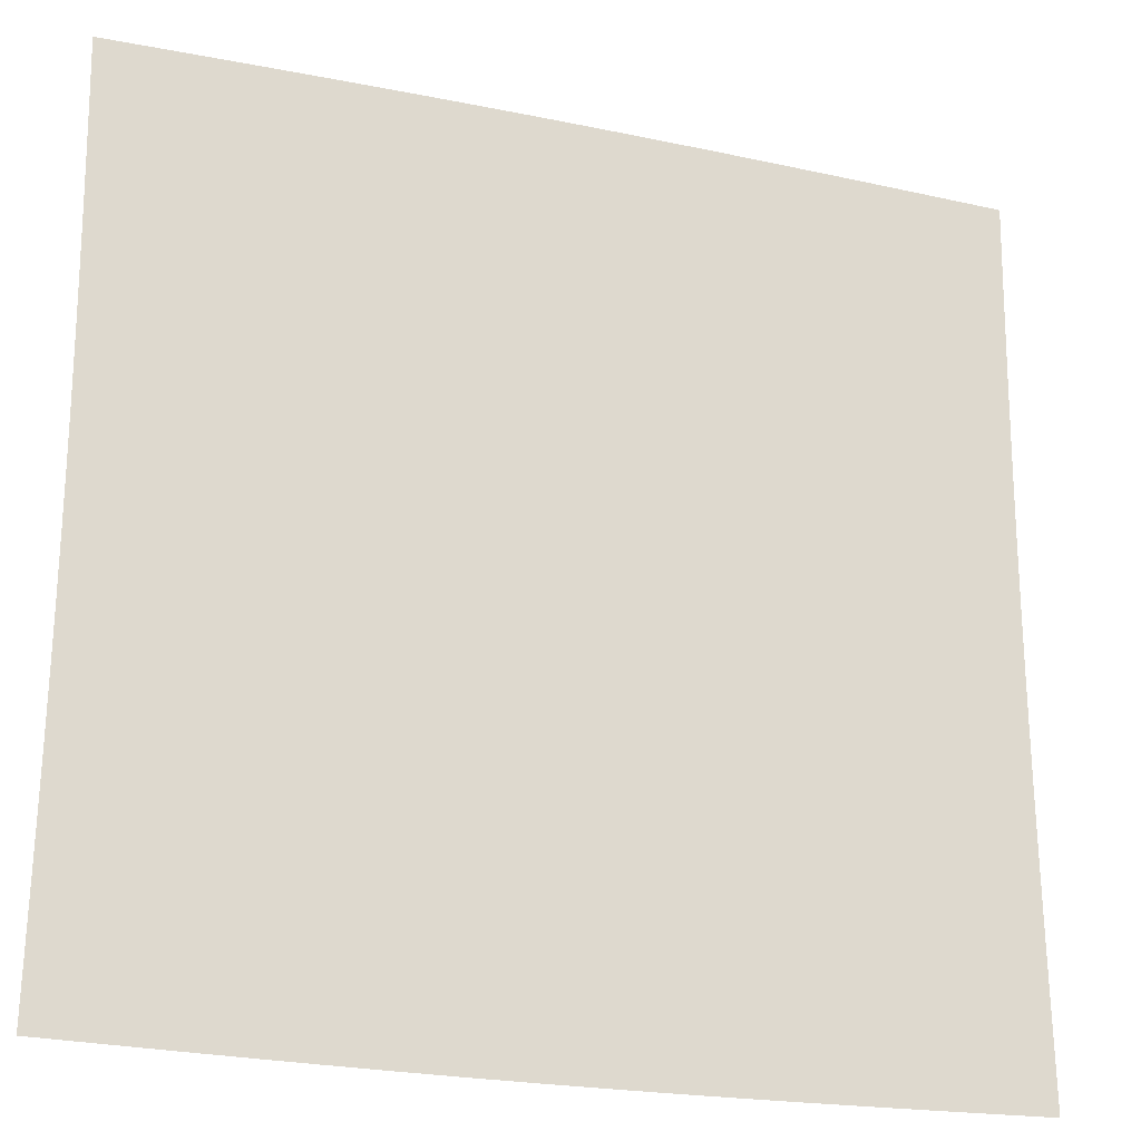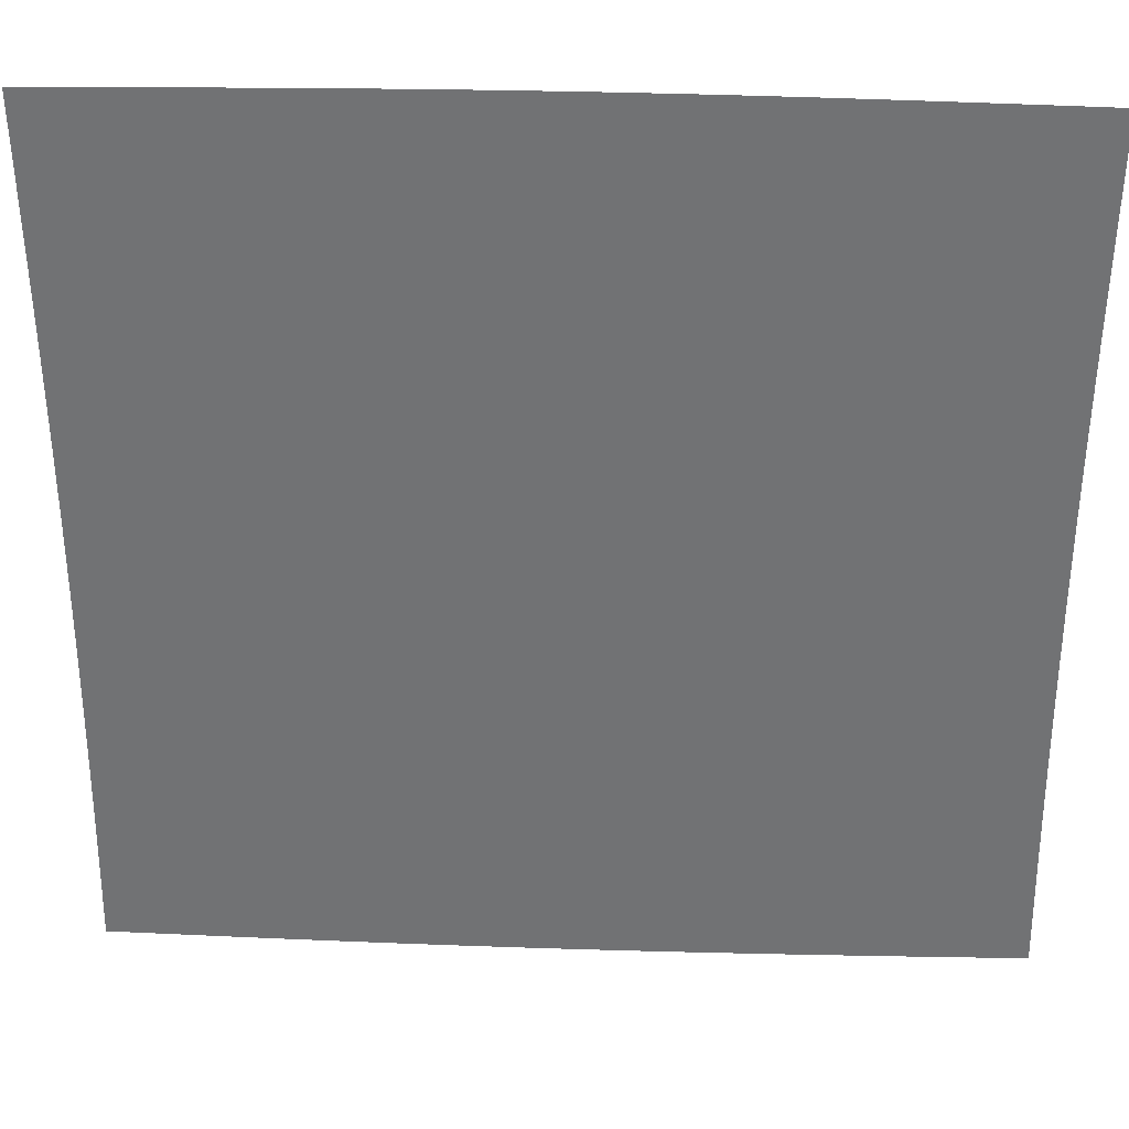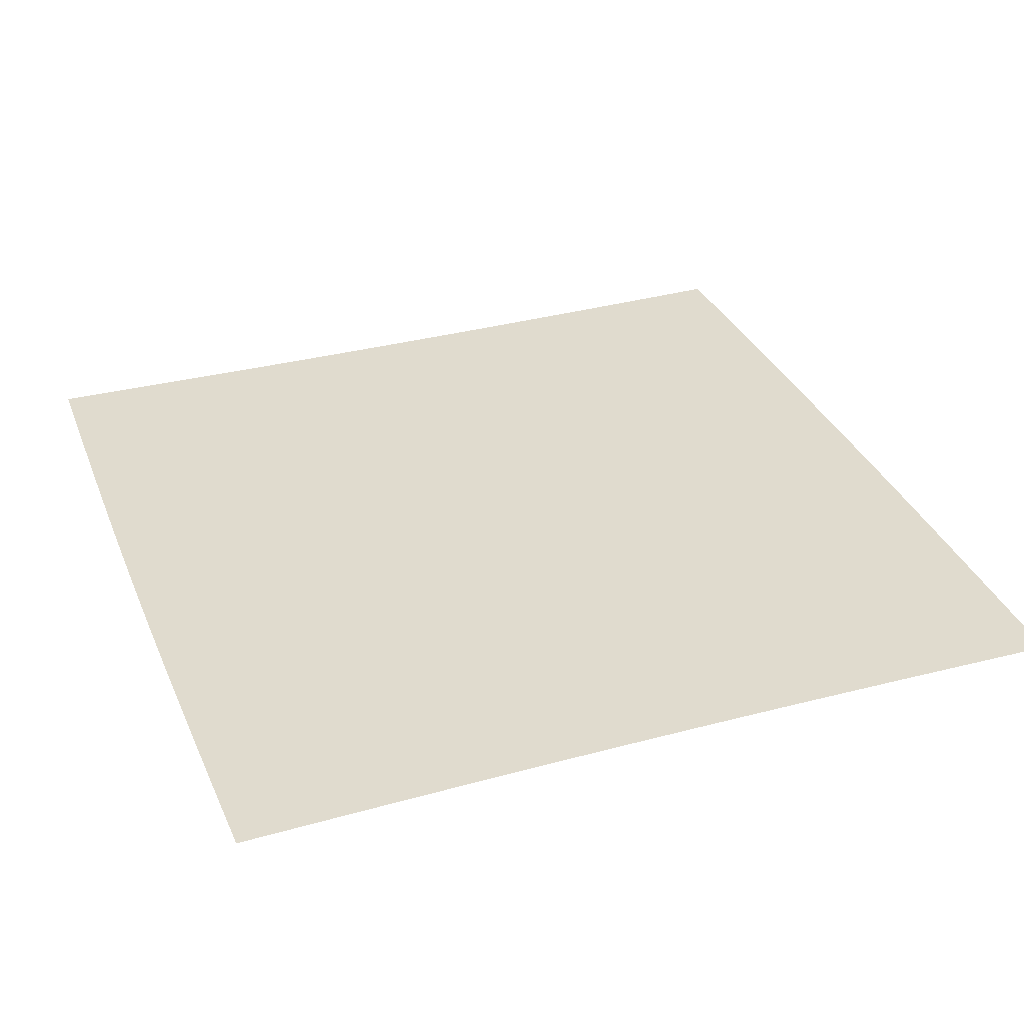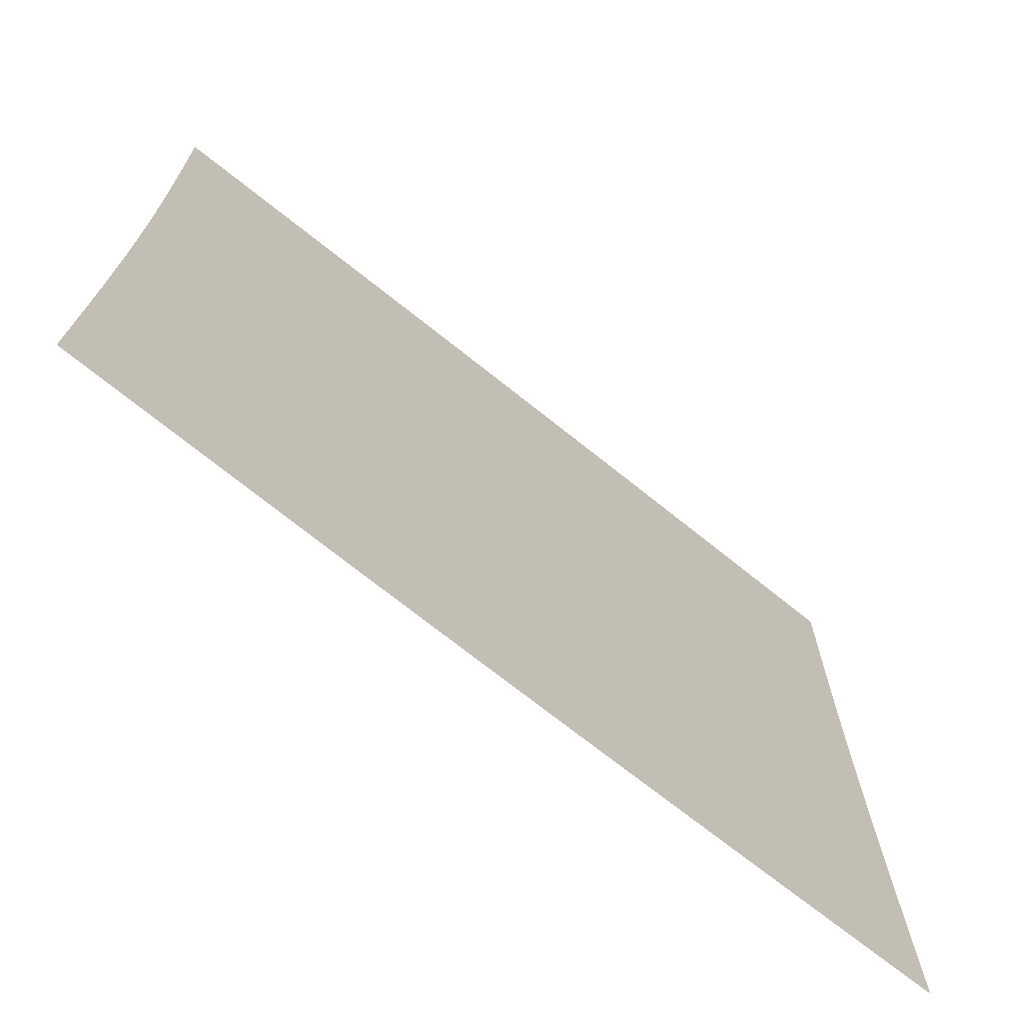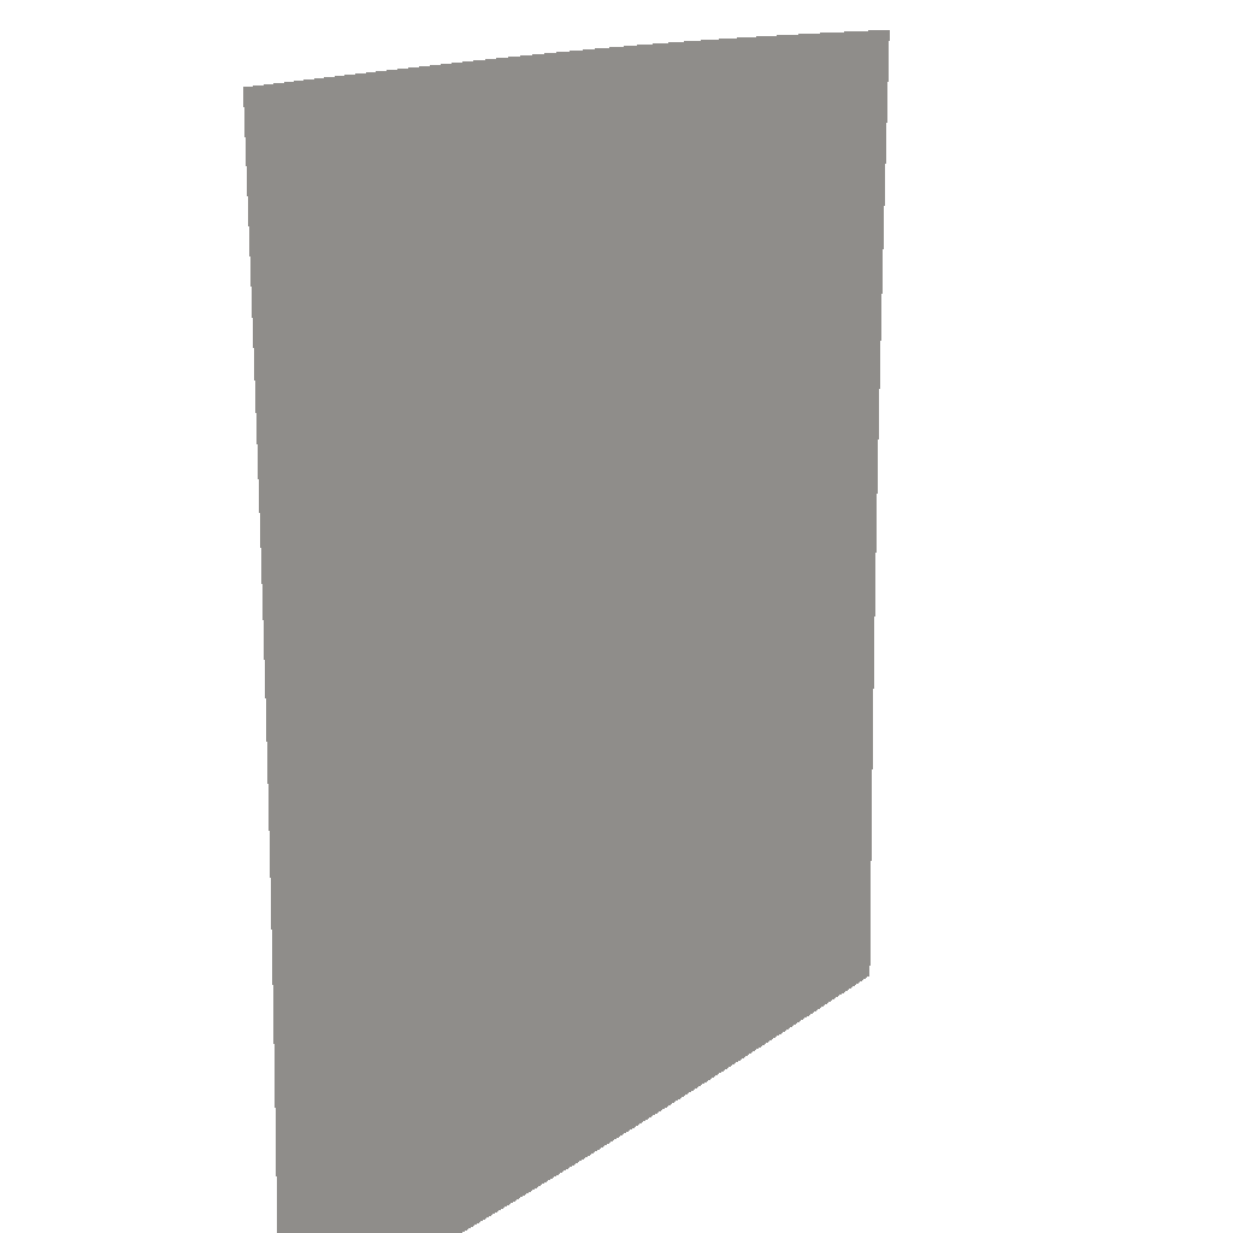
<metadata>
{"format":"obj","ext":"obj","renderer":"f3d","projection":"perspective","resolution":1024,"background":"white","views":[{"elev":-22.6,"azim":160.1,"up":"+Y"},{"elev":34.3,"azim":2.5,"up":"+Y"},{"elev":33.4,"azim":69.7,"up":"+Z"},{"elev":-72.1,"azim":-38.6,"up":"+Y"},{"elev":13.7,"azim":-57.1,"up":"+Y"}]}
</metadata>
<code>
v -0.5008 -0.4993 0
v -0.4996 -0.4326 0
v -0.4984 -0.3661 0
v -0.4973 -0.2995 0
v -0.4964 -0.2329 0
v -0.4957 -0.1664 0
v -0.4952 -0.09982 0
v -0.4949 -0.03327 0
v -0.4949 0.03327 0
v -0.4952 0.09982 0
v -0.4957 0.1664 0
v -0.4964 0.2329 0
v -0.4973 0.2995 0
v -0.4984 0.3661 0
v -0.4996 0.4326 0
v -0.5008 0.4993 0
v -0.4341 -0.5005 0
v -0.4329 -0.4339 0
v -0.4317 -0.3672 0
v -0.4307 -0.3005 0
v -0.4298 -0.2338 0
v -0.4291 -0.167 0
v -0.4286 -0.1002 0
v -0.4284 -0.0334 0
v -0.4284 0.0334 0
v -0.4286 0.1002 0
v -0.4291 0.167 0
v -0.4298 0.2338 0
v -0.4307 0.3005 0
v -0.4317 0.3672 0
v -0.4329 0.4339 0
v -0.4341 0.5005 0
v -0.3674 -0.5017 0
v -0.3663 -0.435 0
v -0.3652 -0.3683 0
v -0.3642 -0.3014 0
v -0.3633 -0.2345 0
v -0.3627 -0.1676 0
v -0.3622 -0.1006 0
v -0.362 -0.03352 0
v -0.362 0.03352 0
v -0.3622 0.1006 0
v -0.3627 0.1676 0
v -0.3633 0.2345 0
v -0.3642 0.3014 0
v -0.3652 0.3683 0
v -0.3663 0.435 0
v -0.3674 0.5017 0
v -0.3006 -0.5028 0
v -0.2996 -0.4361 0
v -0.2987 -0.3693 0
v -0.2978 -0.3023 0
v -0.297 -0.2353 0
v -0.2965 -0.1681 0
v -0.2961 -0.1009 0
v -0.2959 -0.03363 0
v -0.2959 0.03363 0
v -0.2961 0.1009 0
v -0.2965 0.1681 0
v -0.297 0.2353 0
v -0.2978 0.3023 0
v -0.2987 0.3693 0
v -0.2996 0.4361 0
v -0.3006 0.5028 0
v -0.2339 -0.5037 0
v -0.233 -0.437 0
v -0.2322 -0.3701 0
v -0.2315 -0.3031 0
v -0.2309 -0.2359 0
v -0.2304 -0.1686 0
v -0.2301 -0.1012 0
v -0.2299 -0.03373 0
v -0.2299 0.03373 0
v -0.2301 0.1012 0
v -0.2304 0.1686 0
v -0.2309 0.2359 0
v -0.2315 0.3031 0
v -0.2322 0.3701 0
v -0.233 0.437 0
v -0.2339 0.5037 0
v -0.1671 -0.5045 0
v -0.1664 -0.4377 0
v -0.1658 -0.3708 0
v -0.1653 -0.3037 0
v -0.1648 -0.2364 0
v -0.1645 -0.1689 0
v -0.1642 -0.1014 0
v -0.1641 -0.03381 0
v -0.1641 0.03381 0
v -0.1642 0.1014 0
v -0.1645 0.1689 0
v -0.1648 0.2364 0
v -0.1653 0.3037 0
v -0.1658 0.3708 0
v -0.1664 0.4377 0
v -0.1671 0.5045 0
v -0.1002 -0.505 0
v -0.09986 -0.4382 0
v -0.09949 -0.3713 0
v -0.09915 -0.3041 0
v -0.09886 -0.2367 0
v -0.09864 -0.1692 0
v -0.09849 -0.1016 0
v -0.09841 -0.03386 0
v -0.09841 0.03386 0
v -0.09849 0.1016 0
v -0.09864 0.1692 0
v -0.09886 0.2367 0
v -0.09915 0.3041 0
v -0.09949 0.3713 0
v -0.09986 0.4382 0
v -0.1002 0.505 0
v -0.03342 -0.5053 0
v -0.03329 -0.4385 0
v -0.03316 -0.3715 0
v -0.03304 -0.3043 0
v -0.03295 -0.2369 0
v -0.03287 -0.1693 0
v -0.03282 -0.1016 0
v -0.03279 -0.03389 0
v -0.03279 0.03389 0
v -0.03282 0.1016 0
v -0.03287 0.1693 0
v -0.03295 0.2369 0
v -0.03304 0.3043 0
v -0.03316 0.3715 0
v -0.03329 0.4385 0
v -0.03342 0.5053 0
v 0.03342 -0.5053 0
v 0.03329 -0.4385 0
v 0.03316 -0.3715 0
v 0.03304 -0.3043 0
v 0.03295 -0.2369 0
v 0.03287 -0.1693 0
v 0.03282 -0.1016 0
v 0.03279 -0.03389 0
v 0.03279 0.03389 0
v 0.03282 0.1016 0
v 0.03287 0.1693 0
v 0.03295 0.2369 0
v 0.03304 0.3043 0
v 0.03316 0.3715 0
v 0.03329 0.4385 0
v 0.03342 0.5053 0
v 0.1002 -0.505 0
v 0.09986 -0.4382 0
v 0.09949 -0.3713 0
v 0.09915 -0.3041 0
v 0.09886 -0.2367 0
v 0.09864 -0.1692 0
v 0.09849 -0.1016 0
v 0.09841 -0.03386 0
v 0.09841 0.03386 0
v 0.09849 0.1016 0
v 0.09864 0.1692 0
v 0.09886 0.2367 0
v 0.09915 0.3041 0
v 0.09949 0.3713 0
v 0.09986 0.4382 0
v 0.1002 0.505 0
v 0.1671 -0.5045 0
v 0.1664 -0.4377 0
v 0.1658 -0.3708 0
v 0.1653 -0.3037 0
v 0.1648 -0.2364 0
v 0.1645 -0.1689 0
v 0.1642 -0.1014 0
v 0.1641 -0.03381 0
v 0.1641 0.03381 0
v 0.1642 0.1014 0
v 0.1645 0.1689 0
v 0.1648 0.2364 0
v 0.1653 0.3037 0
v 0.1658 0.3708 0
v 0.1664 0.4377 0
v 0.1671 0.5045 0
v 0.2339 -0.5037 0
v 0.233 -0.437 0
v 0.2322 -0.3701 0
v 0.2315 -0.3031 0
v 0.2309 -0.2359 0
v 0.2304 -0.1686 0
v 0.2301 -0.1012 0
v 0.2299 -0.03373 0
v 0.2299 0.03373 0
v 0.2301 0.1012 0
v 0.2304 0.1686 0
v 0.2309 0.2359 0
v 0.2315 0.3031 0
v 0.2322 0.3701 0
v 0.233 0.437 0
v 0.2339 0.5037 0
v 0.3006 -0.5028 0
v 0.2996 -0.4361 0
v 0.2987 -0.3693 0
v 0.2978 -0.3023 0
v 0.297 -0.2353 0
v 0.2965 -0.1681 0
v 0.2961 -0.1009 0
v 0.2959 -0.03363 0
v 0.2959 0.03363 0
v 0.2961 0.1009 0
v 0.2965 0.1681 0
v 0.297 0.2353 0
v 0.2978 0.3023 0
v 0.2987 0.3693 0
v 0.2996 0.4361 0
v 0.3006 0.5028 0
v 0.3674 -0.5017 0
v 0.3663 -0.435 0
v 0.3652 -0.3683 0
v 0.3642 -0.3014 0
v 0.3633 -0.2345 0
v 0.3627 -0.1676 0
v 0.3622 -0.1006 0
v 0.362 -0.03352 0
v 0.362 0.03352 0
v 0.3622 0.1006 0
v 0.3627 0.1676 0
v 0.3633 0.2345 0
v 0.3642 0.3014 0
v 0.3652 0.3683 0
v 0.3663 0.435 0
v 0.3674 0.5017 0
v 0.4341 -0.5005 0
v 0.4329 -0.4339 0
v 0.4317 -0.3672 0
v 0.4307 -0.3005 0
v 0.4298 -0.2338 0
v 0.4291 -0.167 0
v 0.4286 -0.1002 0
v 0.4284 -0.0334 0
v 0.4284 0.0334 0
v 0.4286 0.1002 0
v 0.4291 0.167 0
v 0.4298 0.2338 0
v 0.4307 0.3005 0
v 0.4317 0.3672 0
v 0.4329 0.4339 0
v 0.4341 0.5005 0
v 0.5008 -0.4993 0
v 0.4996 -0.4326 0
v 0.4984 -0.3661 0
v 0.4973 -0.2995 0
v 0.4964 -0.2329 0
v 0.4957 -0.1664 0
v 0.4952 -0.09982 0
v 0.4949 -0.03327 0
v 0.4949 0.03327 0
v 0.4952 0.09982 0
v 0.4957 0.1664 0
v 0.4964 0.2329 0
v 0.4973 0.2995 0
v 0.4984 0.3661 0
v 0.4996 0.4326 0
v 0.5008 0.4993 0
f 1 17 18
f 1 18 2
f 2 18 19
f 2 19 3
f 3 19 20
f 3 20 4
f 4 20 21
f 4 21 5
f 5 21 22
f 5 22 6
f 6 22 23
f 6 23 7
f 7 23 24
f 7 24 8
f 8 24 25
f 8 25 9
f 9 25 26
f 9 26 10
f 10 26 27
f 10 27 11
f 11 27 28
f 11 28 12
f 12 28 29
f 12 29 13
f 13 29 30
f 13 30 14
f 14 30 31
f 14 31 15
f 15 31 32
f 15 32 16
f 17 33 34
f 17 34 18
f 18 34 35
f 18 35 19
f 19 35 36
f 19 36 20
f 20 36 37
f 20 37 21
f 21 37 38
f 21 38 22
f 22 38 39
f 22 39 23
f 23 39 40
f 23 40 24
f 24 40 41
f 24 41 25
f 25 41 42
f 25 42 26
f 26 42 43
f 26 43 27
f 27 43 44
f 27 44 28
f 28 44 45
f 28 45 29
f 29 45 46
f 29 46 30
f 30 46 47
f 30 47 31
f 31 47 48
f 31 48 32
f 33 49 50
f 33 50 34
f 34 50 51
f 34 51 35
f 35 51 52
f 35 52 36
f 36 52 53
f 36 53 37
f 37 53 54
f 37 54 38
f 38 54 55
f 38 55 39
f 39 55 56
f 39 56 40
f 40 56 57
f 40 57 41
f 41 57 58
f 41 58 42
f 42 58 59
f 42 59 43
f 43 59 60
f 43 60 44
f 44 60 61
f 44 61 45
f 45 61 62
f 45 62 46
f 46 62 63
f 46 63 47
f 47 63 64
f 47 64 48
f 49 65 66
f 49 66 50
f 50 66 67
f 50 67 51
f 51 67 68
f 51 68 52
f 52 68 69
f 52 69 53
f 53 69 70
f 53 70 54
f 54 70 71
f 54 71 55
f 55 71 72
f 55 72 56
f 56 72 73
f 56 73 57
f 57 73 74
f 57 74 58
f 58 74 75
f 58 75 59
f 59 75 76
f 59 76 60
f 60 76 77
f 60 77 61
f 61 77 78
f 61 78 62
f 62 78 79
f 62 79 63
f 63 79 80
f 63 80 64
f 65 81 82
f 65 82 66
f 66 82 83
f 66 83 67
f 67 83 84
f 67 84 68
f 68 84 85
f 68 85 69
f 69 85 86
f 69 86 70
f 70 86 87
f 70 87 71
f 71 87 88
f 71 88 72
f 72 88 89
f 72 89 73
f 73 89 90
f 73 90 74
f 74 90 91
f 74 91 75
f 75 91 92
f 75 92 76
f 76 92 93
f 76 93 77
f 77 93 94
f 77 94 78
f 78 94 95
f 78 95 79
f 79 95 96
f 79 96 80
f 81 97 98
f 81 98 82
f 82 98 99
f 82 99 83
f 83 99 100
f 83 100 84
f 84 100 101
f 84 101 85
f 85 101 102
f 85 102 86
f 86 102 103
f 86 103 87
f 87 103 104
f 87 104 88
f 88 104 105
f 88 105 89
f 89 105 106
f 89 106 90
f 90 106 107
f 90 107 91
f 91 107 108
f 91 108 92
f 92 108 109
f 92 109 93
f 93 109 110
f 93 110 94
f 94 110 111
f 94 111 95
f 95 111 112
f 95 112 96
f 97 113 114
f 97 114 98
f 98 114 115
f 98 115 99
f 99 115 116
f 99 116 100
f 100 116 117
f 100 117 101
f 101 117 118
f 101 118 102
f 102 118 119
f 102 119 103
f 103 119 120
f 103 120 104
f 104 120 121
f 104 121 105
f 105 121 122
f 105 122 106
f 106 122 123
f 106 123 107
f 107 123 124
f 107 124 108
f 108 124 125
f 108 125 109
f 109 125 126
f 109 126 110
f 110 126 127
f 110 127 111
f 111 127 128
f 111 128 112
f 113 129 130
f 113 130 114
f 114 130 131
f 114 131 115
f 115 131 132
f 115 132 116
f 116 132 133
f 116 133 117
f 117 133 134
f 117 134 118
f 118 134 135
f 118 135 119
f 119 135 136
f 119 136 120
f 120 136 137
f 120 137 121
f 121 137 138
f 121 138 122
f 122 138 139
f 122 139 123
f 123 139 140
f 123 140 124
f 124 140 141
f 124 141 125
f 125 141 142
f 125 142 126
f 126 142 143
f 126 143 127
f 127 143 144
f 127 144 128
f 129 145 146
f 129 146 130
f 130 146 147
f 130 147 131
f 131 147 148
f 131 148 132
f 132 148 149
f 132 149 133
f 133 149 150
f 133 150 134
f 134 150 151
f 134 151 135
f 135 151 152
f 135 152 136
f 136 152 153
f 136 153 137
f 137 153 154
f 137 154 138
f 138 154 155
f 138 155 139
f 139 155 156
f 139 156 140
f 140 156 157
f 140 157 141
f 141 157 158
f 141 158 142
f 142 158 159
f 142 159 143
f 143 159 160
f 143 160 144
f 145 161 162
f 145 162 146
f 146 162 163
f 146 163 147
f 147 163 164
f 147 164 148
f 148 164 165
f 148 165 149
f 149 165 166
f 149 166 150
f 150 166 167
f 150 167 151
f 151 167 168
f 151 168 152
f 152 168 169
f 152 169 153
f 153 169 170
f 153 170 154
f 154 170 171
f 154 171 155
f 155 171 172
f 155 172 156
f 156 172 173
f 156 173 157
f 157 173 174
f 157 174 158
f 158 174 175
f 158 175 159
f 159 175 176
f 159 176 160
f 161 177 178
f 161 178 162
f 162 178 179
f 162 179 163
f 163 179 180
f 163 180 164
f 164 180 181
f 164 181 165
f 165 181 182
f 165 182 166
f 166 182 183
f 166 183 167
f 167 183 184
f 167 184 168
f 168 184 185
f 168 185 169
f 169 185 186
f 169 186 170
f 170 186 187
f 170 187 171
f 171 187 188
f 171 188 172
f 172 188 189
f 172 189 173
f 173 189 190
f 173 190 174
f 174 190 191
f 174 191 175
f 175 191 192
f 175 192 176
f 177 193 194
f 177 194 178
f 178 194 195
f 178 195 179
f 179 195 196
f 179 196 180
f 180 196 197
f 180 197 181
f 181 197 198
f 181 198 182
f 182 198 199
f 182 199 183
f 183 199 200
f 183 200 184
f 184 200 201
f 184 201 185
f 185 201 202
f 185 202 186
f 186 202 203
f 186 203 187
f 187 203 204
f 187 204 188
f 188 204 205
f 188 205 189
f 189 205 206
f 189 206 190
f 190 206 207
f 190 207 191
f 191 207 208
f 191 208 192
f 193 209 210
f 193 210 194
f 194 210 211
f 194 211 195
f 195 211 212
f 195 212 196
f 196 212 213
f 196 213 197
f 197 213 214
f 197 214 198
f 198 214 215
f 198 215 199
f 199 215 216
f 199 216 200
f 200 216 217
f 200 217 201
f 201 217 218
f 201 218 202
f 202 218 219
f 202 219 203
f 203 219 220
f 203 220 204
f 204 220 221
f 204 221 205
f 205 221 222
f 205 222 206
f 206 222 223
f 206 223 207
f 207 223 224
f 207 224 208
f 209 225 226
f 209 226 210
f 210 226 227
f 210 227 211
f 211 227 228
f 211 228 212
f 212 228 229
f 212 229 213
f 213 229 230
f 213 230 214
f 214 230 231
f 214 231 215
f 215 231 232
f 215 232 216
f 216 232 233
f 216 233 217
f 217 233 234
f 217 234 218
f 218 234 235
f 218 235 219
f 219 235 236
f 219 236 220
f 220 236 237
f 220 237 221
f 221 237 238
f 221 238 222
f 222 238 239
f 222 239 223
f 223 239 240
f 223 240 224
f 225 241 242
f 225 242 226
f 226 242 243
f 226 243 227
f 227 243 244
f 227 244 228
f 228 244 245
f 228 245 229
f 229 245 246
f 229 246 230
f 230 246 247
f 230 247 231
f 231 247 248
f 231 248 232
f 232 248 249
f 232 249 233
f 233 249 250
f 233 250 234
f 234 250 251
f 234 251 235
f 235 251 252
f 235 252 236
f 236 252 253
f 236 253 237
f 237 253 254
f 237 254 238
f 238 254 255
f 238 255 239
f 239 255 256
f 239 256 240

</code>
